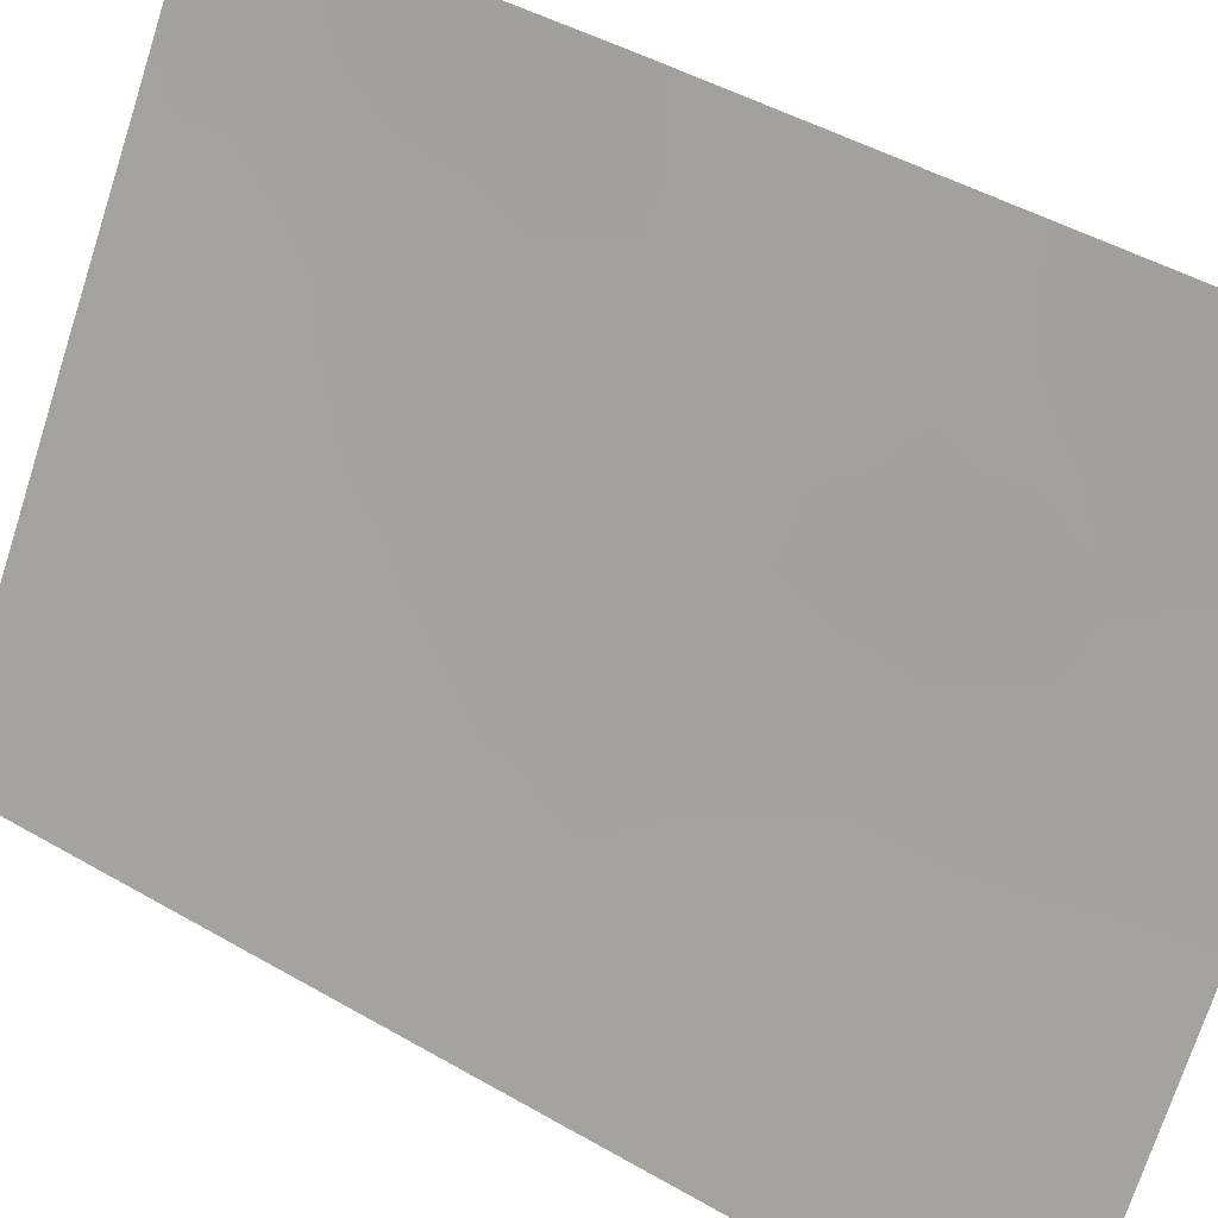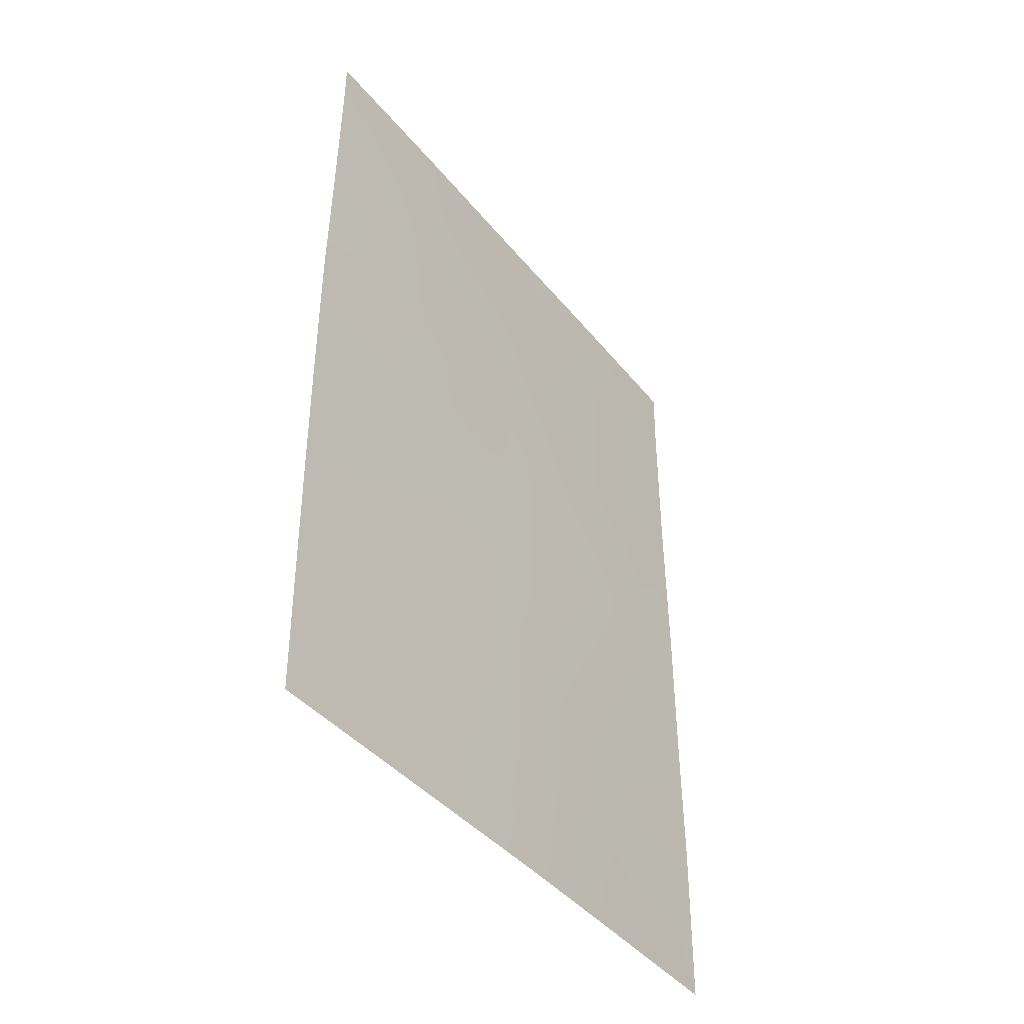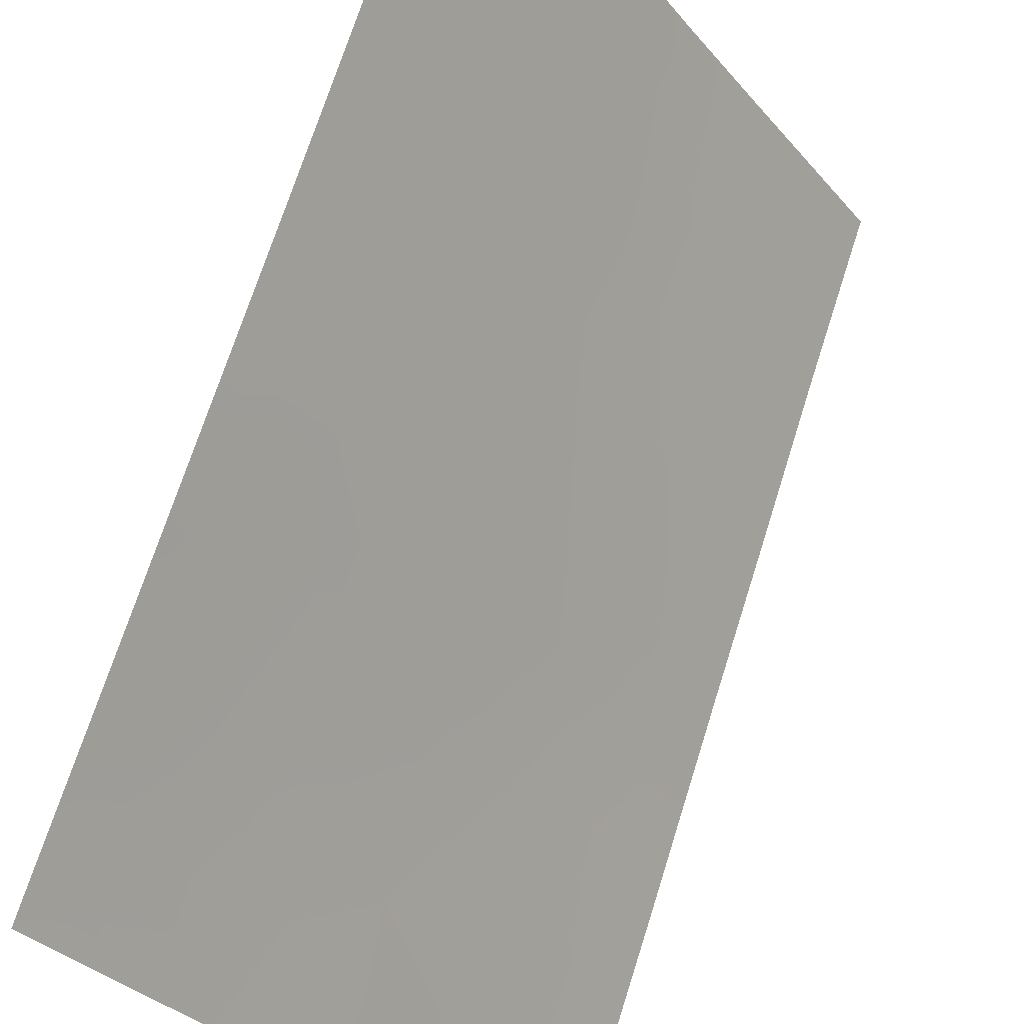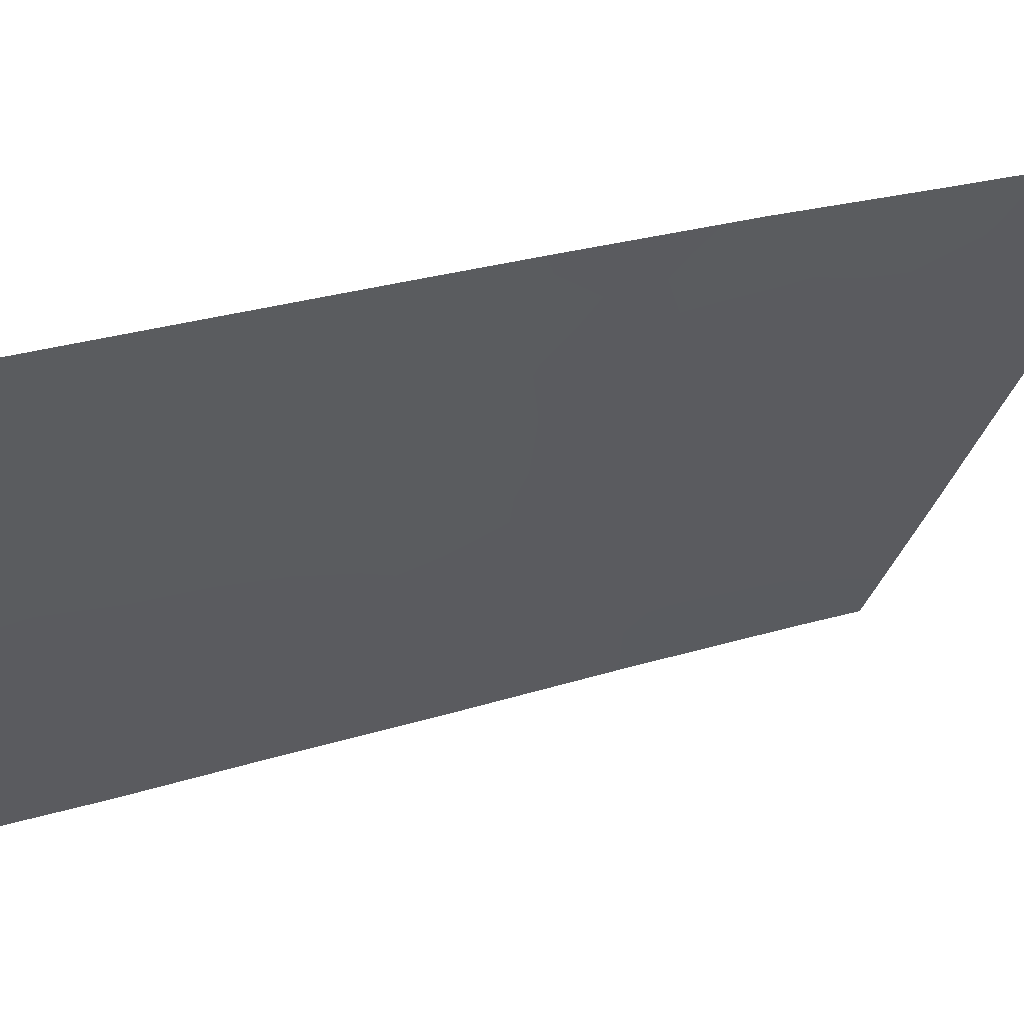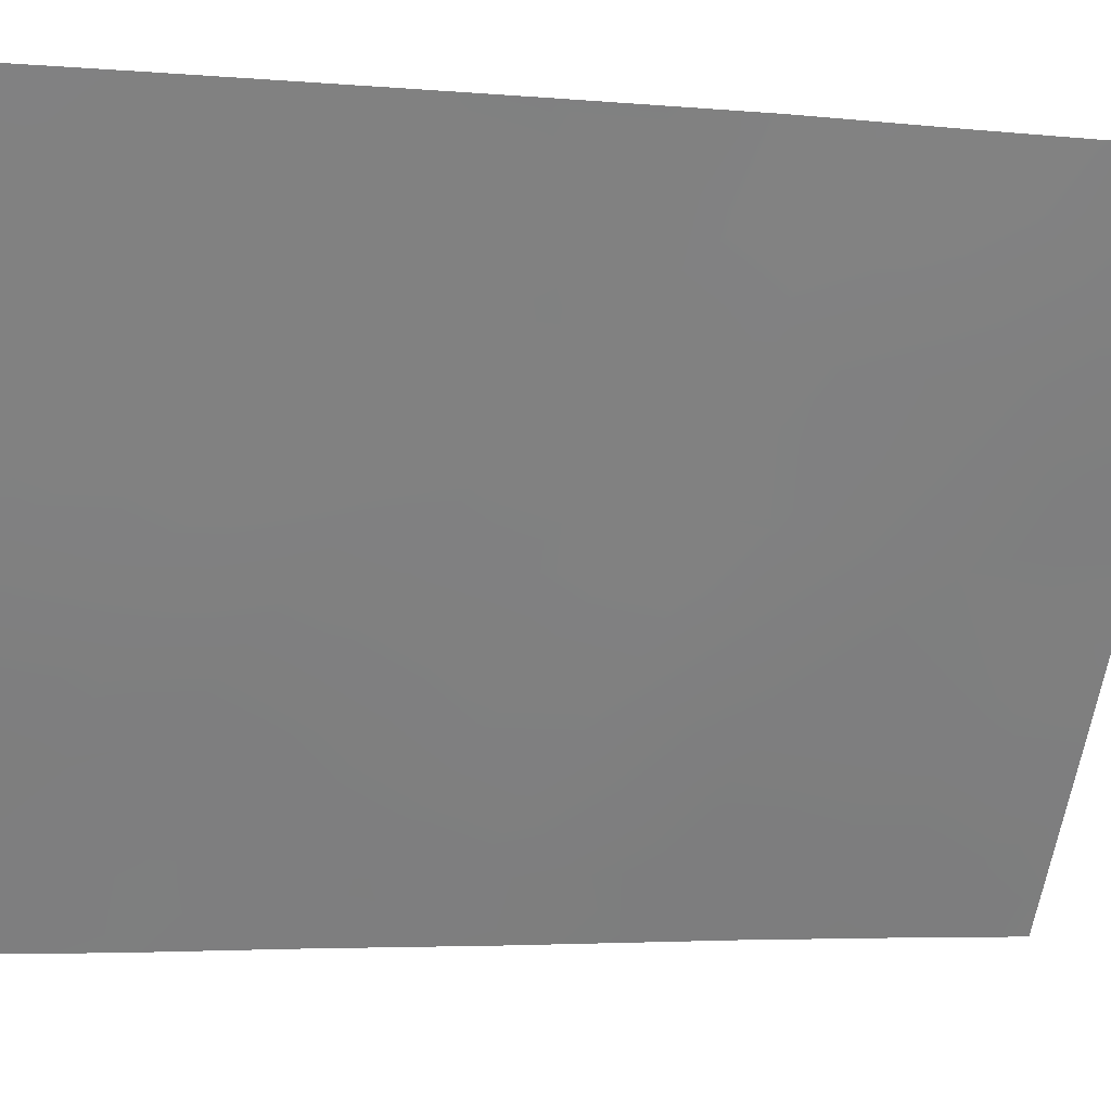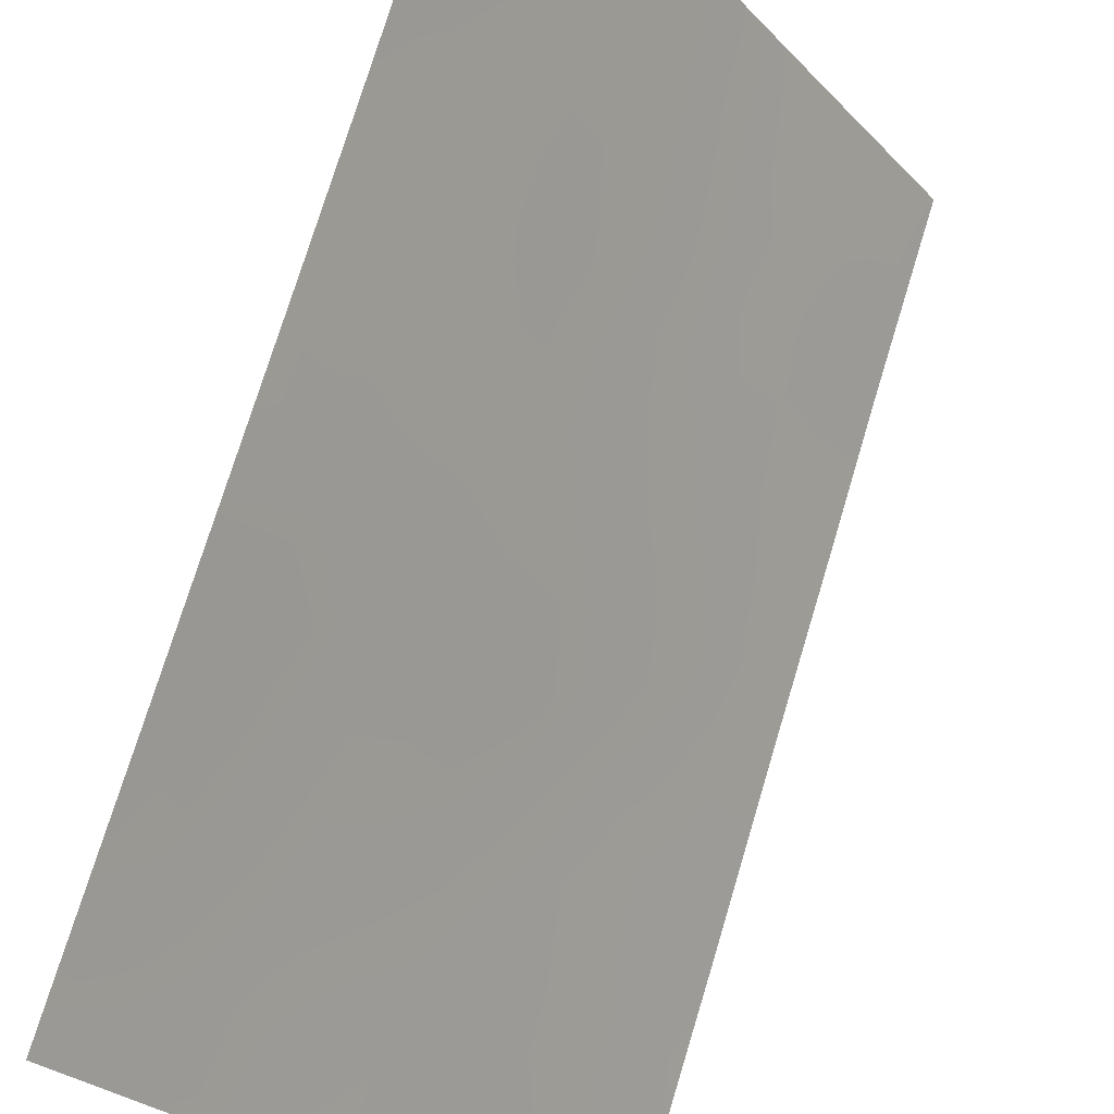
<metadata>
{"format":"obj","ext":"obj","renderer":"f3d","projection":"perspective","resolution":1024,"background":"white","views":[{"elev":46.2,"azim":123.5,"up":"+Y"},{"elev":-42.0,"azim":-110.8,"up":"+Z"},{"elev":70.8,"azim":17.6,"up":"+Y"},{"elev":25.9,"azim":-116.6,"up":"+Y"},{"elev":-4.4,"azim":-107.1,"up":"+Y"},{"elev":75.1,"azim":16.9,"up":"+Y"}]}
</metadata>
<code>
v 85.28 42.85 -44.89
v 82.18 47.54 -41.26
v 81.28 48.93 -40.78
v 83.71 45.23 -38
v 82.13 47.59 -39.19
v 85.25 42.9 -42.8
v 84.14 44.56 -41.85
v 81.28 48.94 -48.33
v 81.76 48.18 -50
v 83.22 45.95 -48.12
v 83.3 45.86 -44.9
v 84.83 43.54 -38
v 82.81 46.55 -50
v 86.22 41.49 -41.22
v 84.35 44.21 -48.07
v 84.35 44.24 -45.93
v 86.21 41.47 -45.84
v 85.29 42.83 -46.88
v 82.81 46.63 -44.06
v 81.89 48.04 -44.52
v 85.64 42.3 -48.39
v 86.2 41.46 -47.66
v 86.21 41.47 -43.77
v 82.45 47.1 -38
v 81.29 48.95 -46.26
v 83.9 44.87 -50
v 81.29 48.96 -44.8
v 86.21 41.48 -38
v 86.22 41.49 -38.94
v 81.26 48.91 -38.45
v 86.21 41.47 -49.9
v 86.15 41.55 -50
v 81.29 48.96 -42.64
v 85.88 41.98 -38
v 81.26 48.91 -38
v 81.28 48.93 -50
v 86.21 41.47 -50
v 83 46.31 -42.14
v 83.14 46.06 -40.16
v 84.8 43.54 -50
v 85.14 43.08 -41.05
v 82.53 47.03 -46.16
v 84.41 44.16 -39.74
v 84.32 44.31 -43.93
v 82.13 47.63 -48.16
v 81.71 48.26 -40.99
v 81.28 48.95 -41.71
v 81.76 48.21 -41.92
v 83.08 46.16 -38
v 82.68 46.75 -38.85
v 83.16 46.04 -39.21
v 83.77 45.12 -39.82
v 84.05 44.71 -38.89
v 82.6 46.87 -39.71
v 81.53 48.54 -49.14
v 81.97 47.87 -49.1
v 81.66 48.36 -48.21
v 82.47 47.09 -49.08
v 82.29 47.36 -50
v 84.98 43.31 -39.61
v 84.8 43.58 -40.48
v 85.33 42.79 -40.35
v 82.87 46.52 -43.06
v 83.06 46.22 -46.03
v 83.51 45.52 -45.93
v 83.77 45.11 -48.12
v 83.96 44.81 -47.33
v 83.46 45.58 -47.02
v 84.82 43.54 -46.42
v 84.36 44.21 -46.95
v 84.84 43.49 -47.43
v 83.36 45.79 -43.74
v 84.27 44.39 -38
v 84.61 43.86 -38.84
v 85.74 42.14 -47.35
v 85.32 42.78 -47.73
v 85.2 42.95 -49.24
v 84.98 43.29 -48.36
v 84.61 43.82 -49.12
v 84.28 44.37 -42.94
v 84.79 43.6 -43.39
v 84.73 43.68 -42.37
v 83.36 45.71 -50
v 83.56 45.42 -49.07
v 83.01 46.26 -49.08
v 84.09 44.6 -49.06
v 84.35 44.2 -50
v 81.69 48.28 -40.02
v 82.13 47.59 -40.3
v 81.27 48.92 -39.61
v 81.64 48.34 -39.11
v 82.71 46.78 -45.1
v 82.36 47.31 -44.43
v 82.19 47.57 -45.3
v 83.92 44.89 -46.41
v 83.88 44.97 -45.41
v 82.62 46.86 -40.66
v 83.53 45.49 -41.93
v 83.65 45.29 -40.93
v 83.09 46.15 -41.18
v 81.84 48.1 -42.8
v 83.43 45.67 -42.85
v 81.29 48.96 -45.53
v 81.64 48.41 -45.44
v 86.21 41.48 -42.5
v 85.72 42.22 -42.12
v 85.74 42.17 -43.23
v 86.2 41.46 -46.75
v 85.74 42.15 -46.35
v 84.33 44.28 -44.92
v 83.83 45.06 -44.38
v 81.29 48.96 -43.72
v 82.24 47.5 -43.51
v 82.66 46.8 -48.14
v 81.76 48.21 -47.22
v 82.32 47.35 -47.18
v 81.95 47.93 -46.25
v 82.88 46.49 -47.13
v 85.74 42.16 -45.36
v 85.28 42.85 -45.89
v 81.78 48.12 -38.41
v 81.86 48 -38
v 81.28 48.94 -49.16
v 85.35 42.76 -38
v 85.17 43.03 -38.76
v 85.65 42.32 -38.65
v 85.81 42.05 -49.39
v 86.2 41.46 -48.78
v 85.63 42.36 -39.51
v 86.21 41.47 -44.81
v 85.75 42.16 -44.33
v 85.28 42.86 -43.85
v 84.81 43.57 -44.41
v 85.81 42.09 -40.44
v 85.59 42.41 -41.16
v 84.25 44.4 -40.72
v 84.71 43.72 -41.4
v 82.63 46.85 -41.54
v 83.85 45.02 -42.62
v 85.48 42.54 -50
v 85.2 42.98 -41.83
v 83.85 45.02 -43.44
v 84.81 43.55 -45.42
v 86.22 41.49 -40.08
v 81.28 48.95 -47.29
v 81.62 48.45 -43.7
v 82.34 47.32 -42.3
v 83.54 45.47 -38.8
f 46 47 48
f 49 50 51
f 52 53 148
f 55 56 57
f 58 56 59
f 60 61 62
f 66 67 68
f 69 70 71
f 111 72 11
f 73 53 74
f 21 22 75
f 77 78 79
f 76 71 78
f 80 81 82
f 83 84 85
f 86 66 84
f 87 79 86
f 88 46 89
f 28 34 29
f 90 88 91
f 92 93 94
f 95 96 65
f 54 89 97
f 98 99 100
f 48 101 147
f 103 25 104
f 105 106 107
f 70 95 67
f 92 64 11
f 108 109 75
f 96 110 111
f 33 112 146
f 58 85 114
f 115 116 117
f 114 118 116
f 119 120 109
f 91 5 121
f 121 24 122
f 8 123 55
f 124 125 126
f 31 32 37
f 130 131 119
f 107 132 131
f 81 133 132
f 134 62 135
f 61 136 137
f 102 139 98
f 64 118 68
f 52 99 136
f 77 140 127
f 141 137 82
f 94 104 117
f 138 100 97
f 74 60 125
f 110 143 133
f 113 101 146
f 143 69 120
f 134 144 129
f 80 139 142
f 106 135 141
f 115 145 57
f 2 46 48
f 46 3 47
f 48 47 33
f 4 49 148
f 49 24 50
f 39 52 51
f 52 43 53
f 24 5 50
f 50 54 51
f 8 55 57
f 55 9 56
f 57 56 45
f 13 58 59
f 58 45 56
f 59 56 9
f 129 60 62
f 60 43 61
f 62 61 41
f 113 19 63
f 11 64 65
f 65 64 68
f 10 66 68
f 66 15 67
f 18 69 71
f 69 16 70
f 71 70 15
f 11 72 19
f 12 73 74
f 73 4 53
f 74 53 43
f 76 75 18
f 40 77 79
f 77 21 78
f 79 78 15
f 21 76 78
f 76 18 71
f 78 71 15
f 7 80 82
f 80 44 81
f 82 81 6
f 13 83 85
f 83 26 84
f 85 84 10
f 26 86 84
f 86 15 66
f 84 66 10
f 26 87 86
f 87 40 79
f 86 79 15
f 5 88 89
f 88 3 46
f 89 46 2
f 30 90 91
f 90 3 88
f 91 88 5
f 42 92 94
f 92 19 93
f 94 93 20
f 68 95 65
f 95 16 96
f 65 96 11
f 39 54 97
f 54 5 89
f 97 89 2
f 38 98 100
f 98 7 99
f 100 99 39
f 2 48 147
f 48 33 101
f 19 72 63
f 63 102 38
f 27 104 20
f 104 27 103
f 23 105 107
f 105 14 106
f 107 106 6
f 15 70 67
f 70 16 95
f 67 95 68
f 19 92 11
f 92 42 64
f 22 108 75
f 108 17 109
f 75 109 18
f 11 96 111
f 96 16 110
f 111 110 44
f 112 27 146
f 20 93 113
f 93 19 113
f 45 58 114
f 58 13 85
f 114 85 10
f 25 115 117
f 115 45 116
f 117 116 42
f 45 114 116
f 114 10 118
f 116 118 42
f 17 119 109
f 119 1 120
f 109 120 18
f 30 91 121
f 121 5 24
f 30 121 35
f 122 35 121
f 123 36 55
f 9 55 36
f 34 124 126
f 124 12 125
f 126 125 129
f 22 21 128
f 128 21 127
f 128 127 31
f 31 127 32
f 34 126 29
f 129 29 126
f 17 130 119
f 130 23 131
f 119 131 1
f 23 107 131
f 107 6 132
f 131 132 1
f 6 81 132
f 81 44 133
f 132 133 1
f 14 134 135
f 134 129 62
f 135 62 41
f 41 61 137
f 61 43 136
f 137 136 7
f 113 63 147
f 63 38 147
f 147 138 2
f 38 102 98
f 98 139 7
f 64 42 118
f 68 118 10
f 43 52 136
f 52 39 99
f 136 99 7
f 21 77 127
f 77 40 140
f 127 140 32
f 6 141 82
f 141 41 137
f 82 137 7
f 42 94 117
f 94 20 104
f 117 104 25
f 2 138 97
f 138 38 100
f 97 100 39
f 12 74 125
f 74 43 60
f 125 60 129
f 111 44 142
f 111 142 72
f 44 110 133
f 110 16 143
f 133 143 1
f 20 113 146
f 146 101 33
f 1 143 120
f 143 16 69
f 120 69 18
f 134 14 144
f 129 144 29
f 44 80 142
f 80 7 139
f 142 139 102
f 6 106 141
f 106 14 135
f 141 135 41
f 45 115 57
f 115 25 145
f 57 145 8
f 63 72 102
f 20 146 27
f 147 38 138
f 102 72 142
f 21 75 76
f 50 5 54
f 147 101 113
f 51 54 39
f 52 148 51
f 148 49 51
f 4 148 53

</code>
